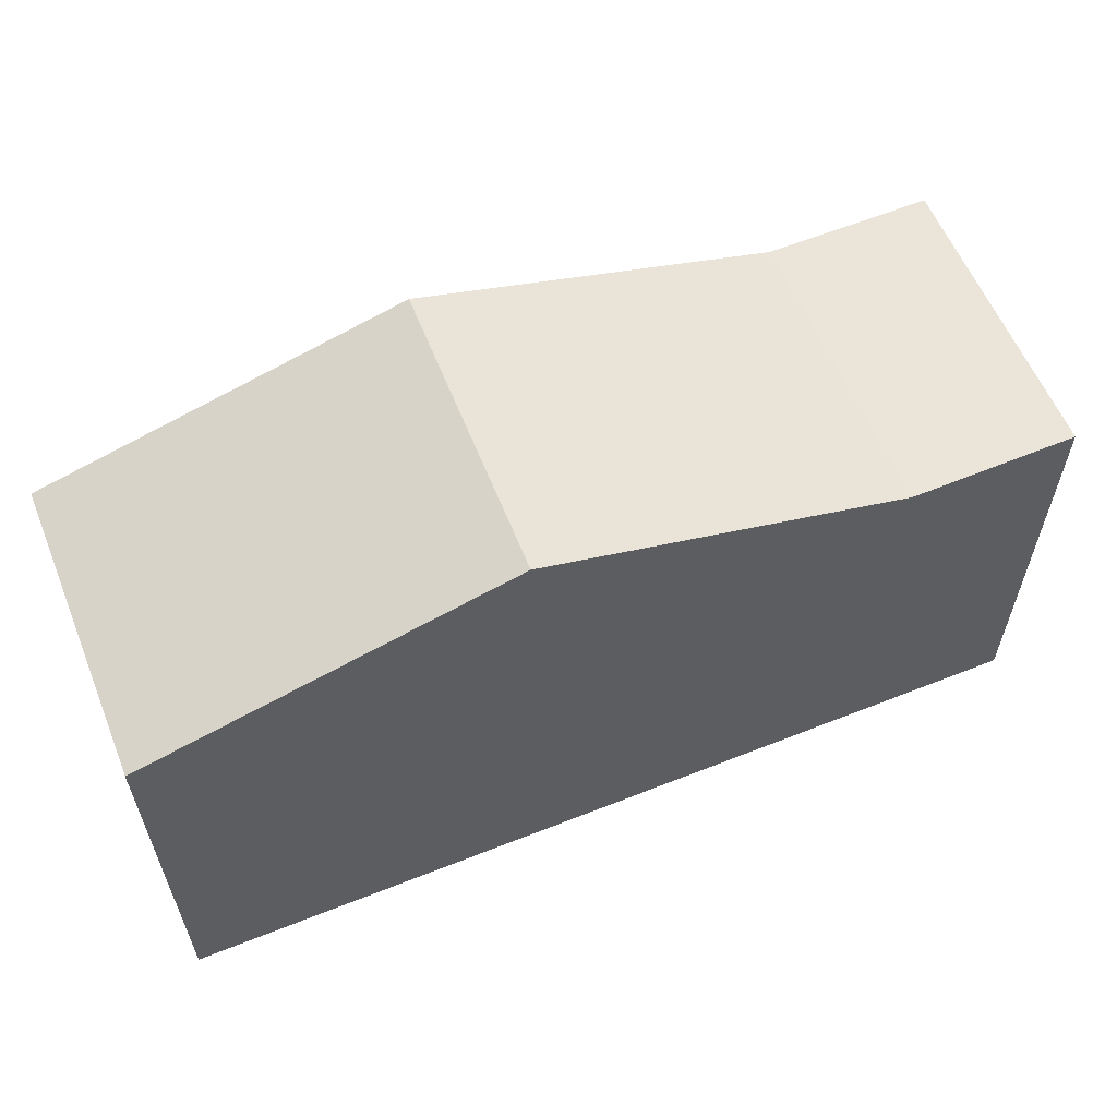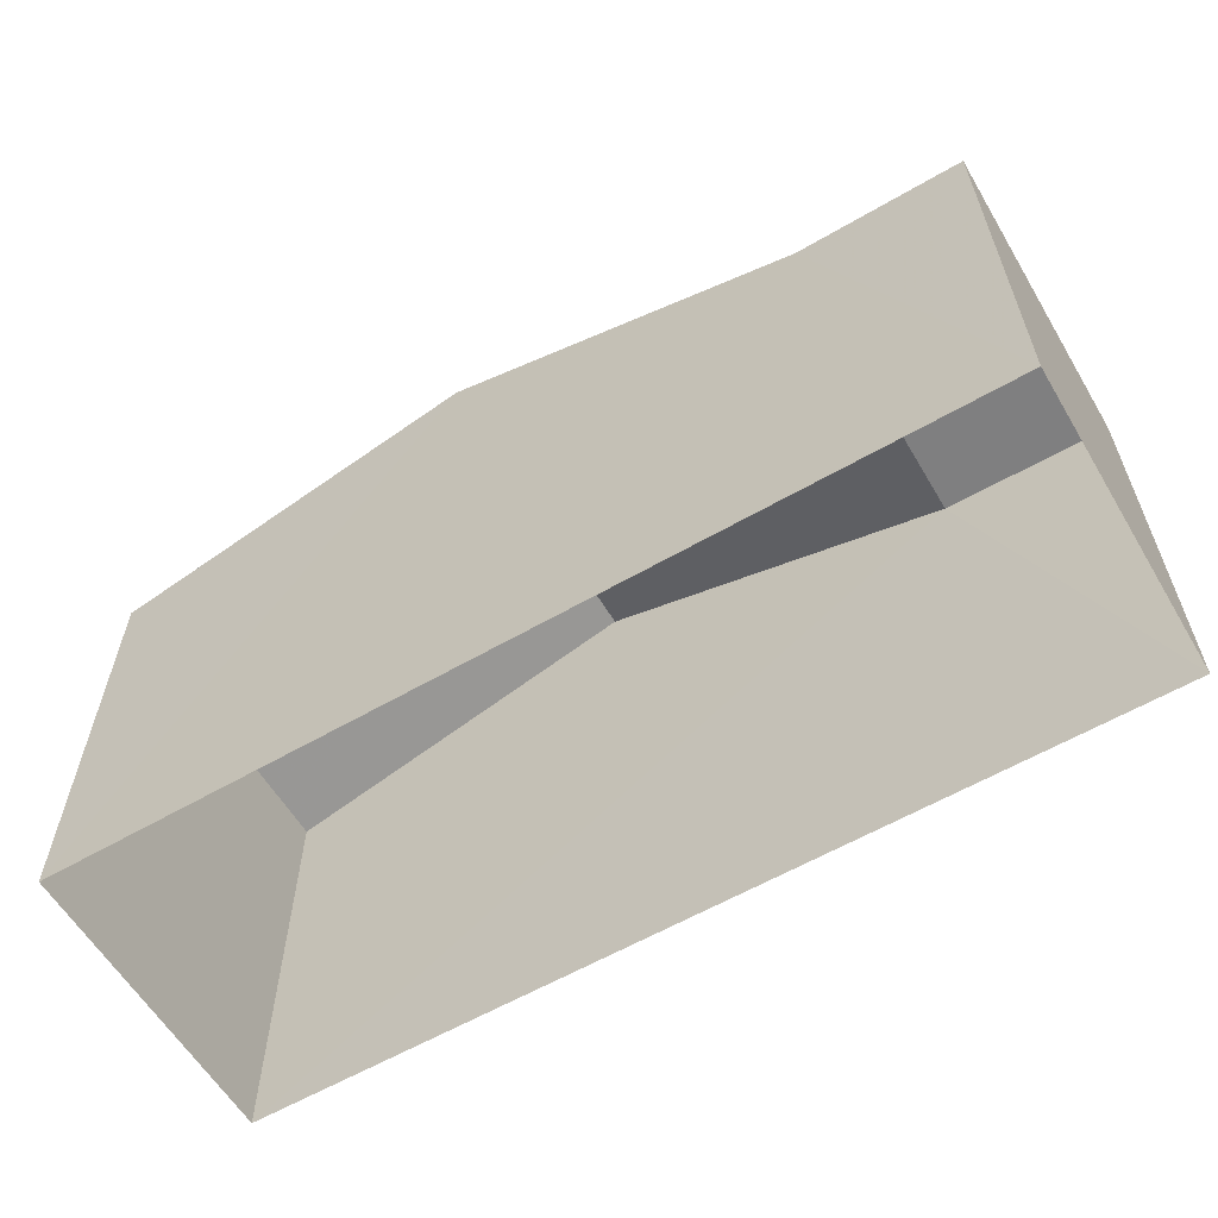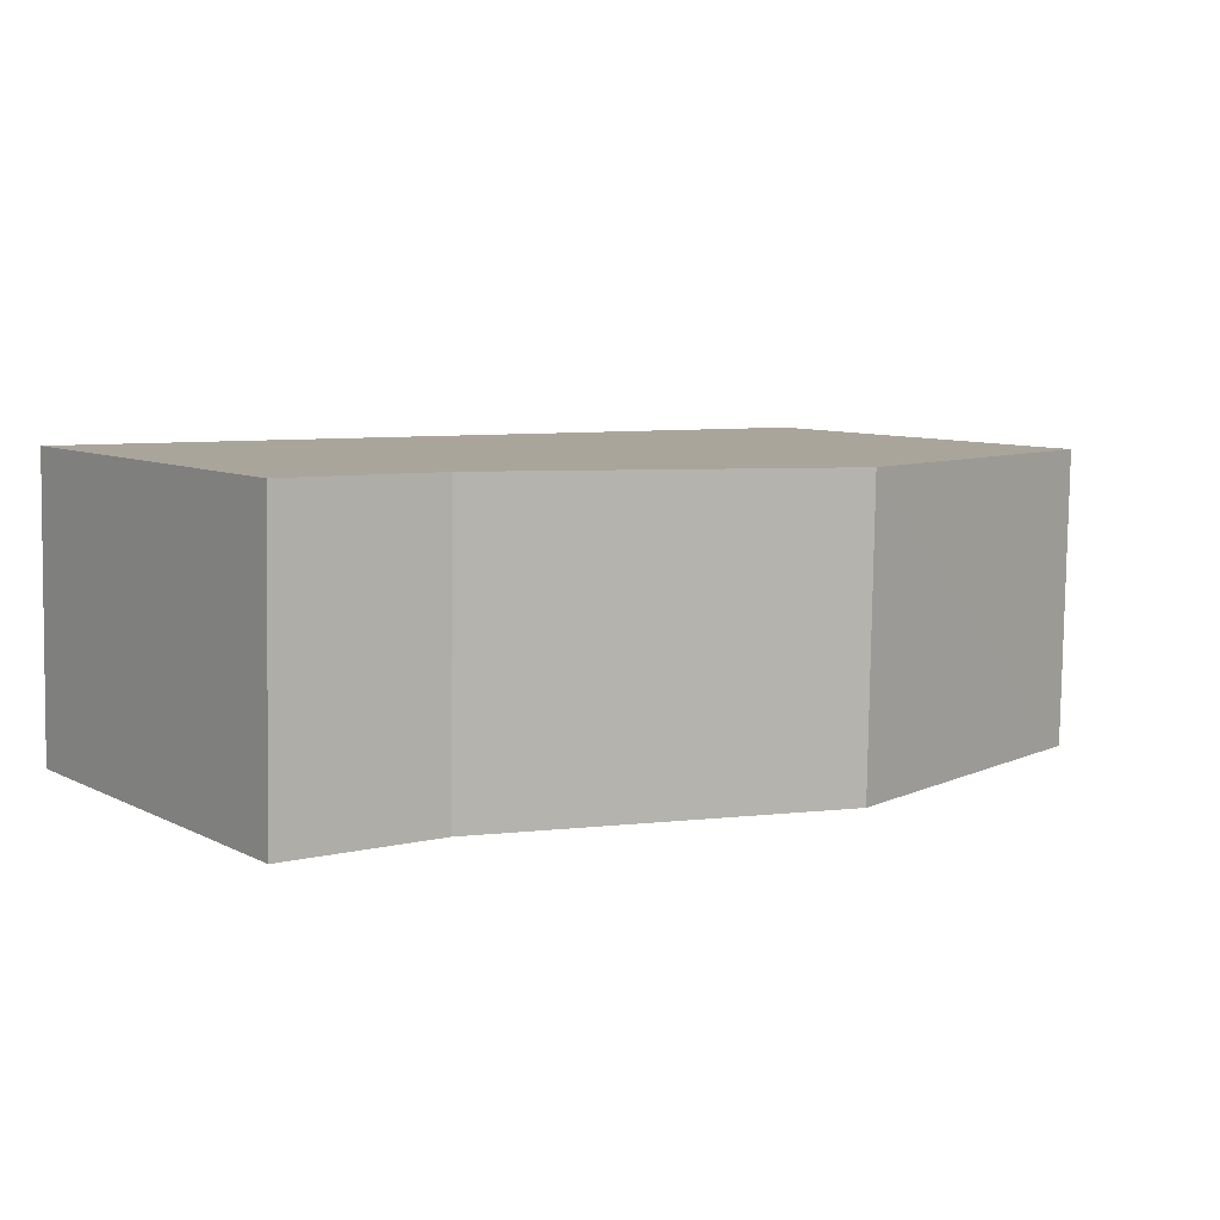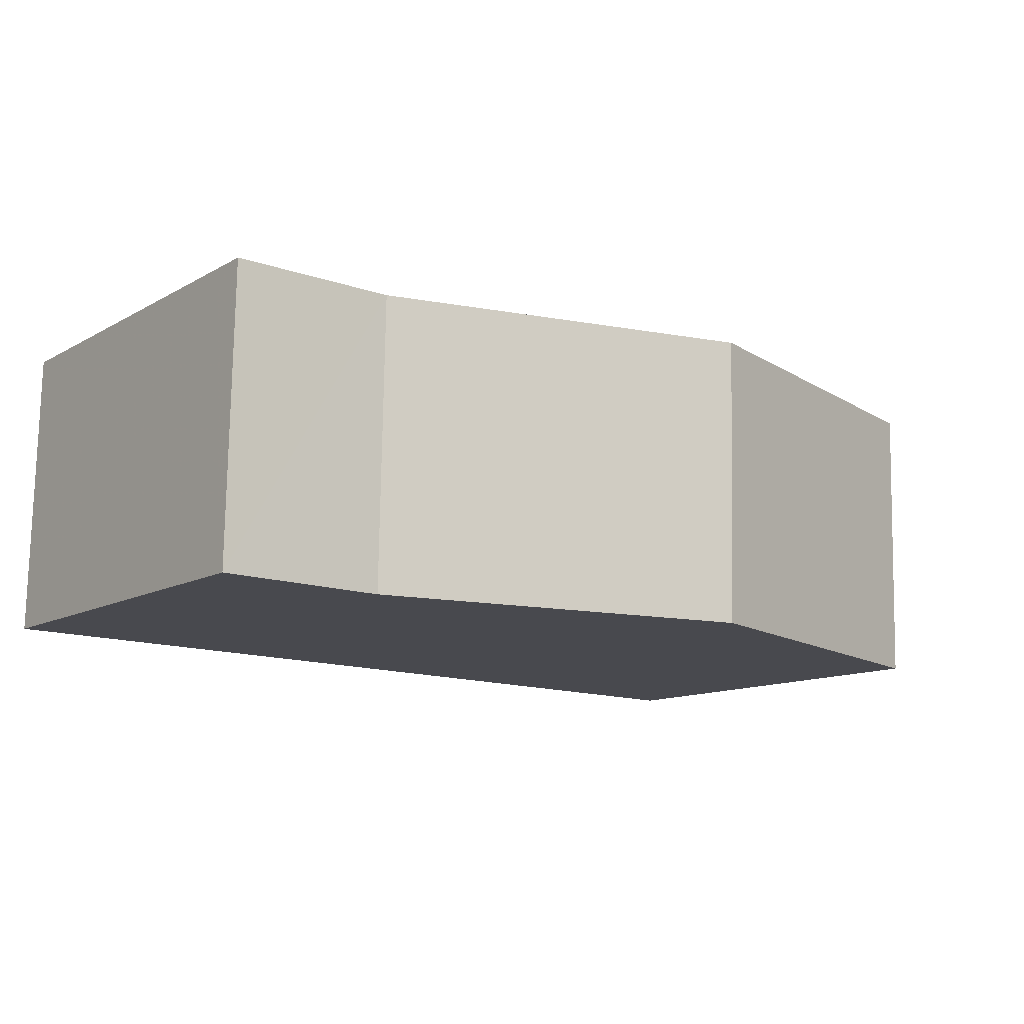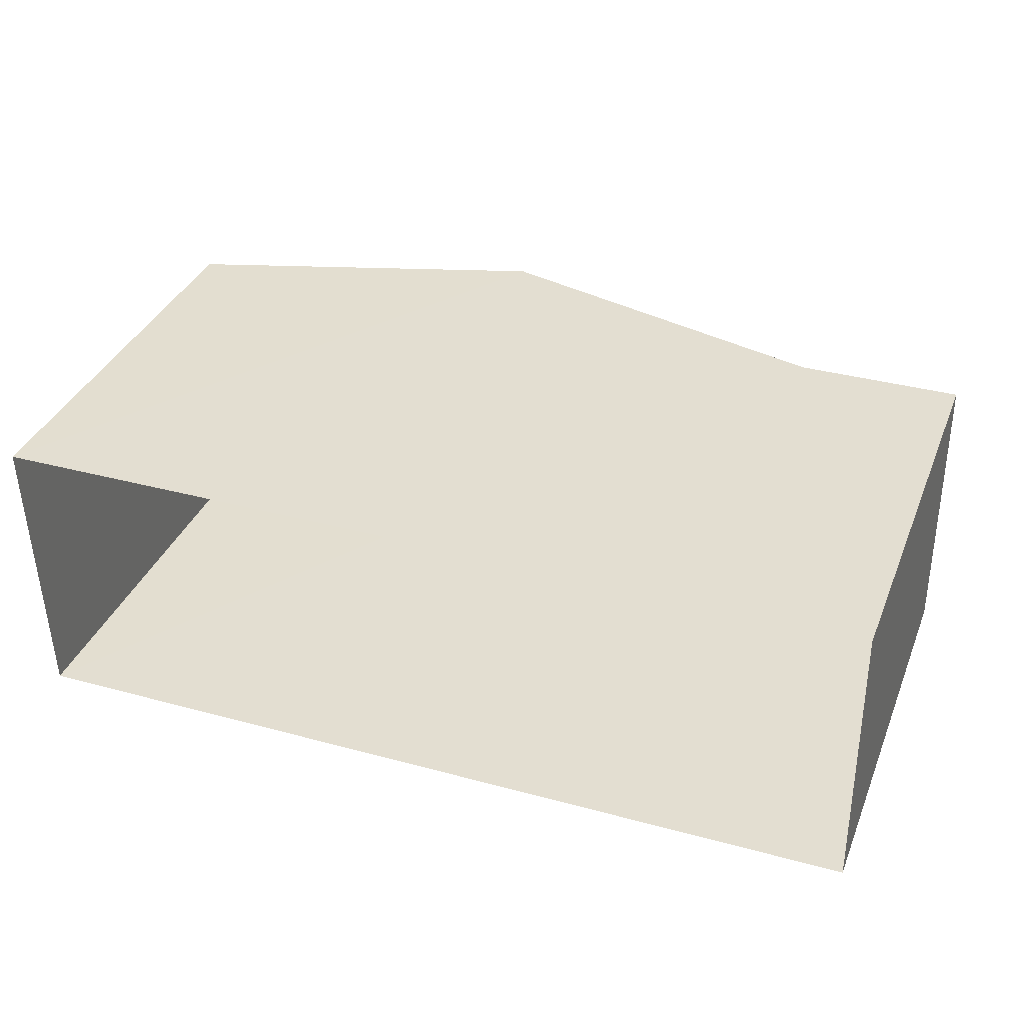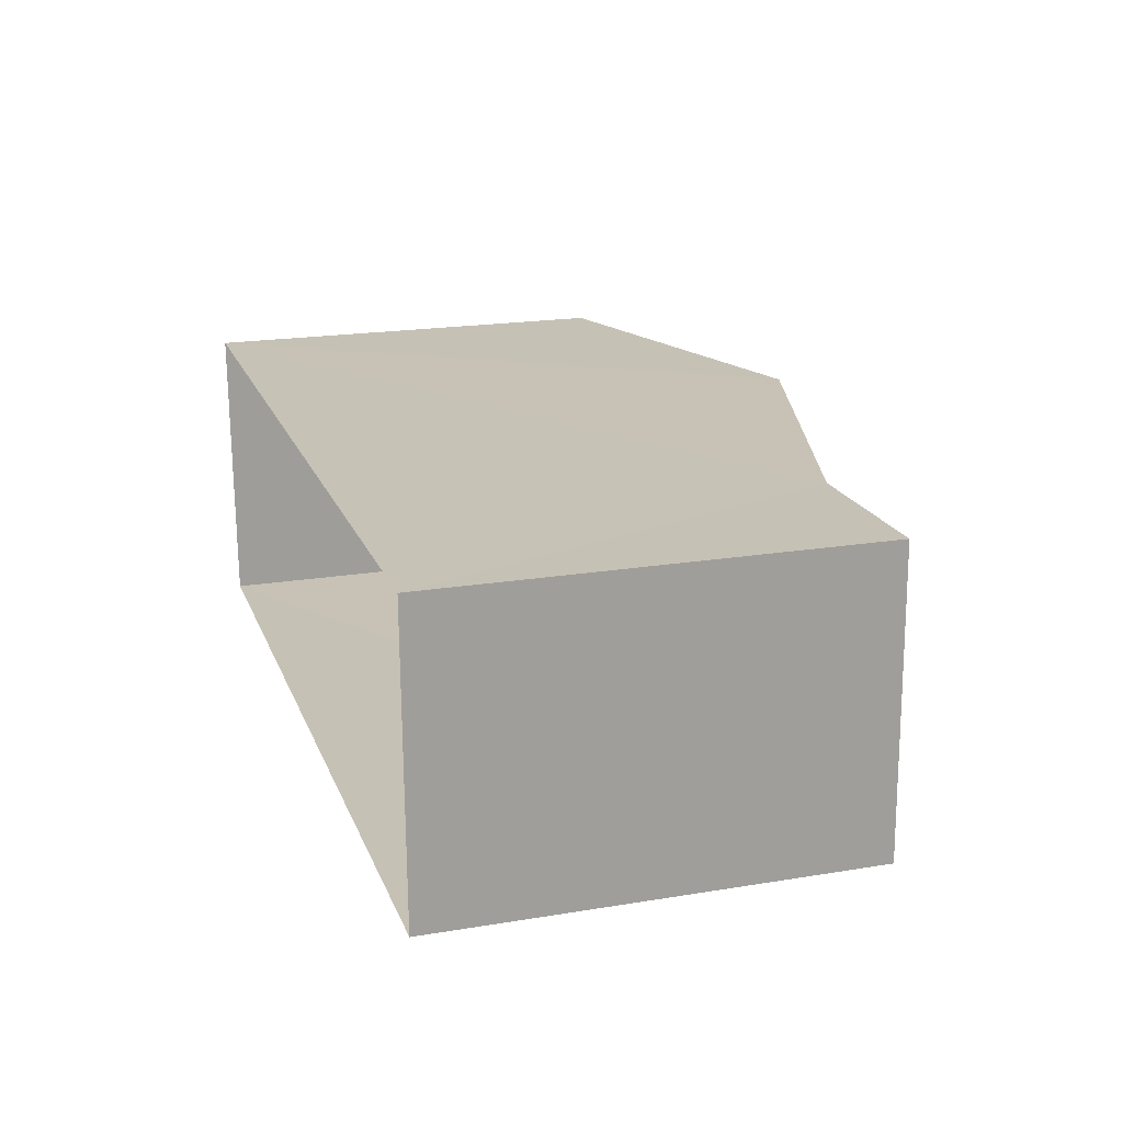
<metadata>
{"format":"obj","ext":"obj","renderer":"f3d","projection":"perspective","resolution":1024,"background":"white","views":[{"elev":59.4,"azim":156.8,"up":"+Z"},{"elev":-59.9,"azim":-150.5,"up":"+Z"},{"elev":8.2,"azim":-36.8,"up":"+Y"},{"elev":-12.0,"azim":-37.4,"up":"+Y"},{"elev":36.7,"azim":-159.6,"up":"+Y"},{"elev":20.0,"azim":-107.1,"up":"+Y"}]}
</metadata>
<code>
v -3.725e+05 -1.037e+05 31.96
v -3.725e+05 -1.037e+05 31.96
v -3.725e+05 -1.037e+05 31.96
v -3.725e+05 -1.037e+05 31.96
v -3.725e+05 -1.037e+05 38.62
v -3.725e+05 -1.037e+05 38.62
v -3.725e+05 -1.037e+05 40.24
v -3.725e+05 -1.037e+05 40.24
v -3.725e+05 -1.037e+05 38.62
v -3.725e+05 -1.037e+05 38.62
v -3.725e+05 -1.037e+05 38.62
v -3.725e+05 -1.037e+05 38.62
f 1 2 3
f 1 4 2
f 5 6 7
f 8 5 7
f 9 10 11
f 12 9 11
f 9 12 8
f 7 9 8
f 6 3 2
f 6 5 3
f 4 9 2
f 6 2 7
f 4 10 9
f 2 9 7
f 11 1 12
f 1 3 12
f 12 3 8
f 3 5 8
f 10 4 1
f 11 10 1

</code>
